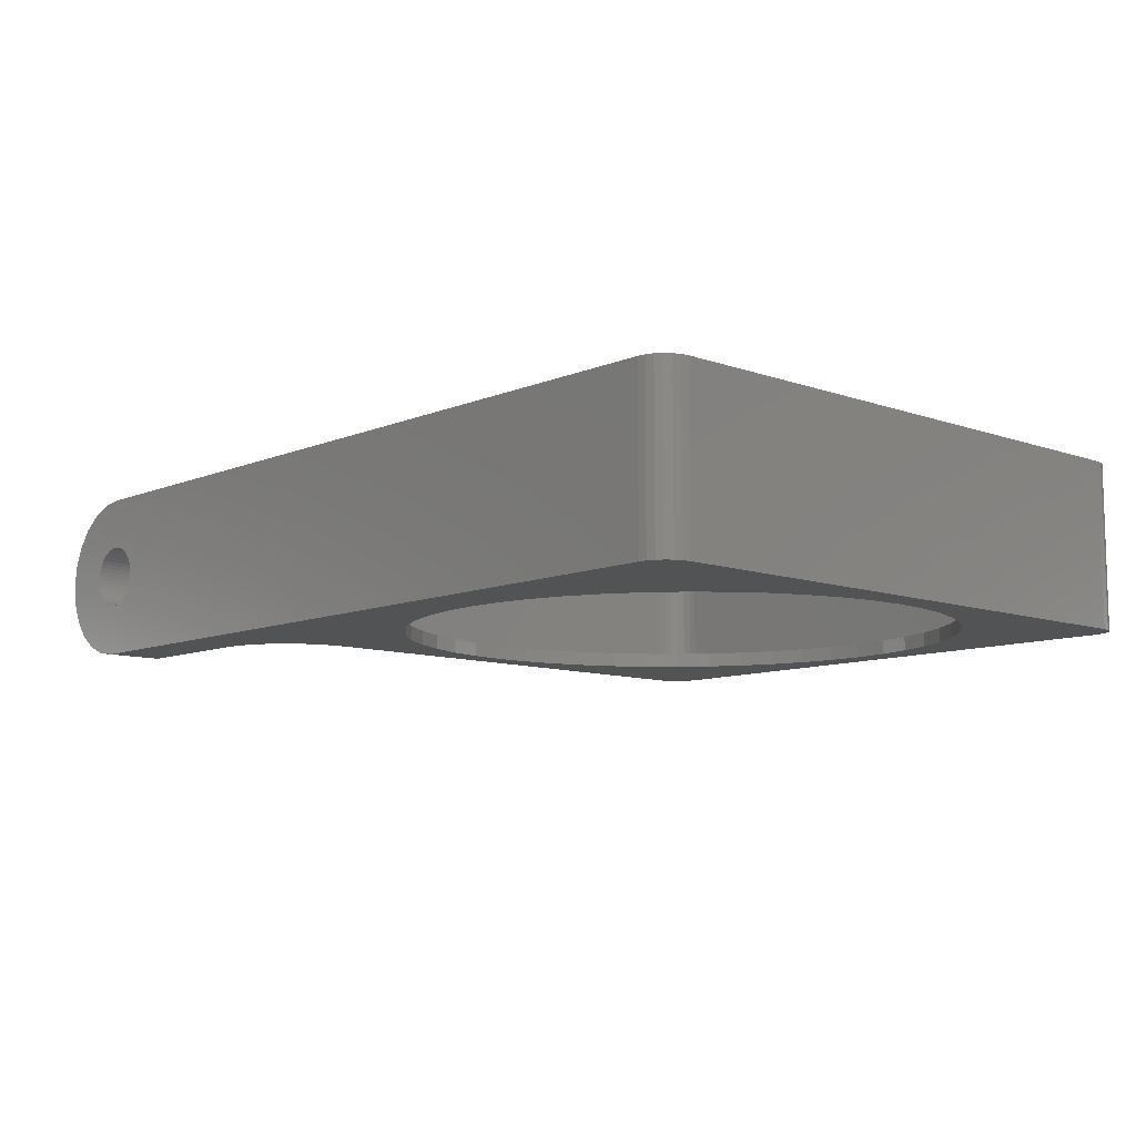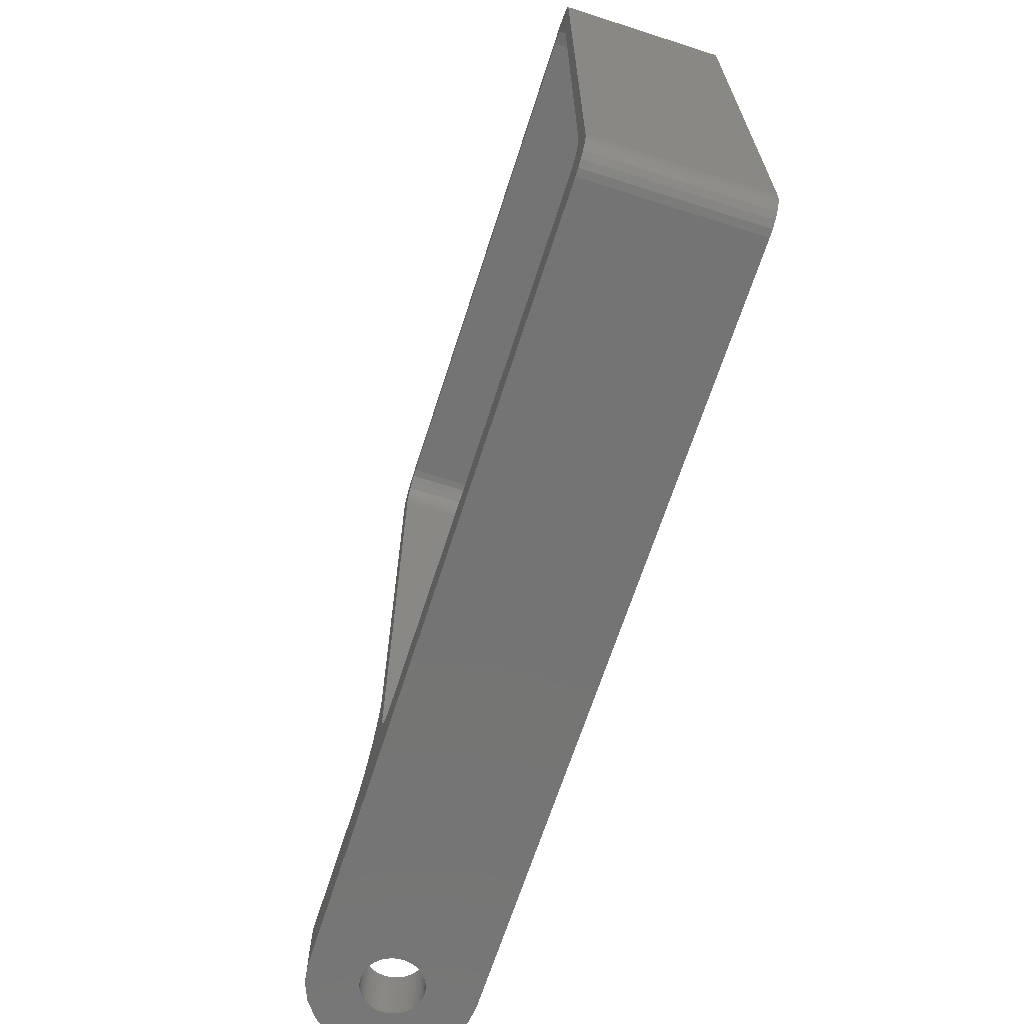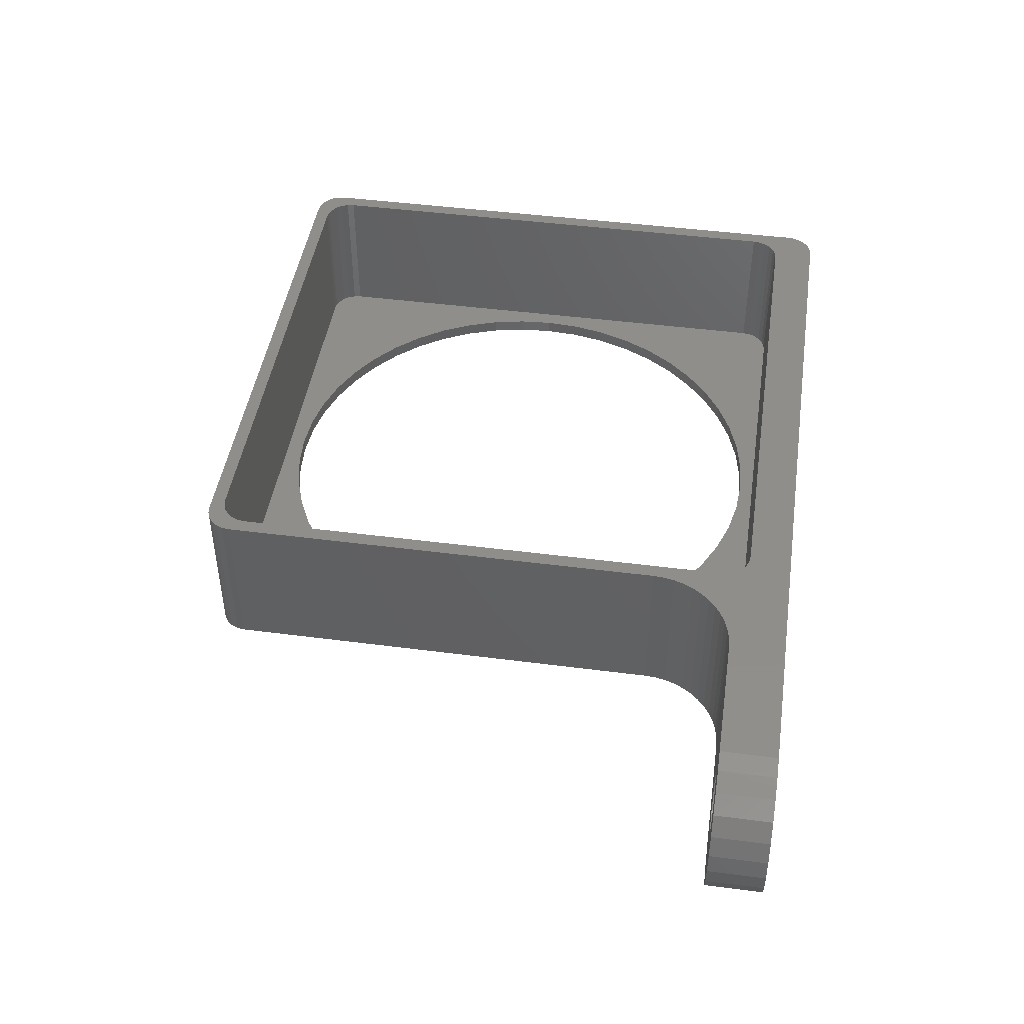
<metadata>
{"format":"stl","ext":"stl","renderer":"f3d","projection":"perspective","resolution":1024,"background":"white","views":[{"elev":-9.5,"azim":47.3,"up":"+Z"},{"elev":-66.6,"azim":72.2,"up":"+Y"},{"elev":45.8,"azim":-81.5,"up":"+Z"}]}
</metadata>
<code>
# stl→obj: 342 verts, 688 faces
v 289 8.346 7.602
v 288.8 12.35 7.422
v 289 12.35 7.602
v 288.8 8.346 7.422
v 288.6 12.35 7.214
v 288.6 8.346 7.214
v 288.5 12.35 6.982
v 288.5 8.346 6.982
v 288.3 12.35 6.73
v 288.3 8.346 6.73
v 288.2 8.346 6.462
v 288.2 12.35 6.462
v 288.1 8.346 6.182
v 288.1 12.35 6.182
v 288.1 8.346 5.896
v 288.1 12.35 5.896
v 288.1 12.35 5.608
v 288.1 8.346 5.608
v 288.2 12.35 5.324
v 288.2 8.346 5.324
v 288.2 8.346 5.048
v 288.2 12.35 5.048
v 288.4 12.35 4.784
v 288.4 8.346 4.784
v 288.5 12.35 4.538
v 288.5 8.346 4.538
v 288.7 8.346 4.314
v 288.7 12.35 4.314
v 288.9 8.346 4.115
v 288.9 12.35 4.115
v 289.1 8.346 3.945
v 289.1 12.35 3.945
v 289.4 8.346 3.806
v 289.4 12.35 3.806
v 289.6 8.346 3.702
v 289.6 12.35 3.702
v 289.9 8.346 3.633
v 289.9 12.35 3.633
v 290.2 8.346 3.602
v 290.2 12.35 3.602
v 290.5 8.346 3.608
v 290.5 12.35 3.608
v 290.8 8.346 3.652
v 290.8 12.35 3.652
v 291.1 8.346 3.733
v 291.1 12.35 3.733
v 291.3 8.346 3.849
v 291.3 12.35 3.849
v 291.6 8.346 3.998
v 291.6 12.35 3.998
v 291.8 8.346 4.178
v 291.8 12.35 4.178
v 292 8.346 4.386
v 292 12.35 4.386
v 292.2 12.35 4.618
v 292.2 8.346 4.618
v 292.3 8.346 4.87
v 292.3 12.35 4.87
v 292.4 12.35 5.138
v 292.4 8.346 5.138
v 292.5 8.346 5.418
v 292.5 12.35 5.418
v 292.5 12.35 5.704
v 292.5 8.346 5.704
v 292.5 8.346 5.992
v 292.5 12.35 5.992
v 292.5 12.35 6.276
v 292.5 8.346 6.276
v 292.4 12.35 6.552
v 292.4 8.346 6.552
v 292.3 8.346 6.816
v 292.3 12.35 6.816
v 292.1 12.35 7.062
v 292.1 8.346 7.062
v 291.9 12.35 7.286
v 291.9 8.346 7.286
v 291.7 12.35 7.485
v 291.7 8.346 7.485
v 291.5 8.346 7.655
v 291.5 12.35 7.655
v 291.2 12.35 7.794
v 291.2 8.346 7.794
v 291 12.35 7.898
v 291 8.346 7.898
v 290.7 12.35 7.967
v 290.7 8.346 7.967
v 290.4 12.35 7.998
v 290.4 8.346 7.998
v 290.1 8.346 7.992
v 290.1 12.35 7.992
v 289.8 12.35 7.948
v 289.8 8.346 7.948
v 289.6 8.346 7.867
v 289.6 12.35 7.867
v 289.3 12.35 7.751
v 289.3 8.346 7.751
v 321.7 12.99 7.233e-12
v 324.1 12.51 1
v 324.1 12.51 7.14e-12
v 321.7 12.99 1
v 326.6 12.35 1
v 326.6 12.35 7.03e-12
v 329.1 12.51 1
v 329.1 12.51 6.912e-12
v 331.5 12.99 1
v 331.5 12.99 6.79e-12
v 333.9 13.79 1
v 333.9 13.79 6.67e-12
v 336.1 14.89 1
v 336.1 14.89 6.541e-12
v 338.2 16.27 1
v 338.2 16.27 6.415e-12
v 340.1 17.91 1
v 340.1 17.91 6.297e-12
v 341.7 19.78 1
v 341.7 19.78 6.174e-12
v 343.1 21.85 1
v 343.1 21.85 6.064e-12
v 344.2 24.08 1
v 344.2 24.08 5.965e-12
v 345 26.43 1
v 345 26.43 5.866e-12
v 345.5 28.87 1
v 345.5 28.87 5.785e-12
v 345.6 31.35 1
v 345.6 31.35 5.729e-12
v 345.5 33.83 1
v 345.5 33.83 5.669e-12
v 345 36.26 1
v 345 36.26 5.639e-12
v 344.2 38.62 1
v 344.2 38.62 5.616e-12
v 343.1 40.85 1
v 343.1 40.85 5.616e-12
v 341.7 42.91 1
v 341.7 42.91 5.628e-12
v 340.1 44.78 1
v 340.1 44.78 5.657e-12
v 338.2 46.42 5.704e-12
v 338.2 46.42 1
v 336.1 47.8 5.759e-12
v 336.1 47.8 1
v 333.9 48.9 5.841e-12
v 333.9 48.9 1
v 331.5 49.7 5.926e-12
v 331.5 49.7 1
v 329.1 50.18 6.024e-12
v 329.1 50.18 1
v 326.6 50.35 6.135e-12
v 326.6 50.35 1
v 324.1 50.18 6.252e-12
v 324.1 50.18 1
v 321.7 49.7 6.369e-12
v 321.7 49.7 1
v 319.4 48.9 6.501e-12
v 319.4 48.9 1
v 317.1 47.8 6.624e-12
v 317.1 47.8 1
v 315.1 46.42 6.749e-12
v 315.1 46.42 1
v 313.2 44.78 6.874e-12
v 313.2 44.78 1
v 311.6 42.91 6.991e-12
v 311.6 42.91 1
v 310.2 40.85 7.095e-12
v 310.2 40.85 1
v 309.1 38.62 7.205e-12
v 309.1 38.62 1
v 308.3 36.26 7.293e-12
v 308.3 36.26 1
v 307.8 33.83 7.374e-12
v 307.8 33.83 1
v 307.6 31.35 1
v 307.6 31.35 7.441e-12
v 307.8 28.87 1
v 307.8 28.87 7.491e-12
v 308.3 26.43 1
v 308.3 26.43 7.525e-12
v 309.1 24.08 1
v 309.1 24.08 7.549e-12
v 310.2 21.85 1
v 310.2 21.85 7.549e-12
v 311.6 19.78 1
v 311.6 19.78 7.536e-12
v 313.2 17.91 1
v 313.2 17.91 7.507e-12
v 315.1 16.27 1
v 315.1 16.27 7.46e-12
v 317.1 14.89 1
v 317.1 14.89 7.4e-12
v 319.4 13.79 1
v 319.4 13.79 7.329e-12
v 285.3 12.35 2.9
v 284.7 12.35 4.299
v 284.5 12.35 5.8
v 284.7 12.35 7.301
v 285.3 12.35 8.7
v 288.8 12.35 0.1976
v 299.6 12.35 6.361e-12
v 290.3 12.35 5.894e-12
v 299.6 12.35 11.6
v 287.4 12.35 0.7771
v 286.2 12.35 1.699
v 286.2 12.35 9.901
v 287.4 12.35 10.82
v 288.8 12.35 11.4
v 290.3 12.35 11.6
v 288.8 8.346 11.4
v 290.3 8.346 11.6
v 287.4 8.346 10.82
v 286.2 8.346 9.901
v 285.3 8.346 8.7
v 284.7 8.346 7.301
v 284.5 8.346 5.8
v 284.7 8.346 4.299
v 285.3 8.346 2.9
v 286.2 8.346 1.699
v 287.4 8.346 0.7771
v 288.8 8.346 0.1976
v 290.3 8.346 5.995e-12
v 305.6 50.55 5.76e-12
v 305.6 18.35 11.6
v 305.6 50.55 11.6
v 305.6 18.35 6.524e-12
v 305.4 16.79 6.546e-12
v 305.6 17.56 11.6
v 305.6 17.56 6.534e-12
v 305.4 16.79 11.6
v 303.9 14.1 6.528e-12
v 304.4 14.69 11.6
v 304.4 14.69 6.543e-12
v 303.9 14.1 11.6
v 305.2 16.05 6.552e-12
v 305.2 16.05 11.6
v 304.8 15.35 6.547e-12
v 304.8 15.35 11.6
v 302.6 13.15 11.6
v 303.3 13.59 6.52e-12
v 302.6 13.15 6.494e-12
v 303.3 13.59 11.6
v 300.4 12.4 11.6
v 301.2 12.55 6.438e-12
v 300.4 12.4 6.401e-12
v 301.2 12.55 11.6
v 301.9 12.8 6.466e-12
v 301.9 12.8 11.6
v 344.8 51.55 11.6
v 308.6 51.55 1
v 344.8 51.55 1
v 308.6 51.55 11.6
v 308.6 11.35 1
v 344.8 11.35 11.6
v 344.8 11.35 1
v 308.6 11.35 11.6
v 347.8 10.35 11.6
v 347.8 50.55 6.773e-12
v 347.8 50.55 11.6
v 347.8 10.35 7.799e-12
v 306.6 13.35 11.6
v 306.6 49.55 1
v 306.6 49.55 11.6
v 306.6 13.35 1
v 346.8 49.55 1
v 346.8 13.35 11.6
v 346.8 49.55 11.6
v 346.8 13.35 1
v 307.1 52.48 5.752e-12
v 307.6 52.55 11.6
v 307.6 52.55 5.757e-12
v 307.1 52.48 11.6
v 308.1 51.48 1
v 308.1 51.48 11.6
v 347.8 51.06 6.758e-12
v 347.8 51.06 11.6
v 308.1 11.41 1
v 308.1 11.41 11.6
v 345.8 11.61 1
v 346.2 11.93 11.6
v 346.2 11.93 1
v 345.8 11.61 11.6
v 307.6 11.61 1
v 307.6 11.61 11.6
v 347.6 51.55 11.6
v 347.2 51.96 6.724e-12
v 347.2 51.96 11.6
v 347.6 51.55 6.743e-12
v 307.6 51.28 11.6
v 307.2 50.96 1
v 307.6 51.28 1
v 307.2 50.96 11.6
v 307.2 11.93 1
v 307.2 11.93 11.6
v 345.3 51.48 11.6
v 345.3 51.48 1
v 346.2 50.96 1
v 346.6 50.55 11.6
v 346.2 50.96 11.6
v 346.6 50.55 1
v 306.7 12.83 1
v 306.7 12.83 11.6
v 346.8 50.06 11.6
v 346.8 50.06 1
v 346.3 52.48 6.683e-12
v 346.8 52.28 11.6
v 346.8 52.28 6.704e-12
v 346.3 52.48 11.6
v 345.8 51.28 1
v 345.8 51.28 11.6
v 345.3 11.41 11.6
v 345.3 11.41 1
v 306.9 12.35 1
v 306.9 12.35 11.6
v 306.9 50.55 1
v 306.9 50.55 11.6
v 306.6 52.28 5.747e-12
v 306.6 52.28 11.6
v 346.8 12.83 1
v 346.6 12.35 11.6
v 346.8 12.83 11.6
v 346.6 12.35 1
v 305.9 51.55 5.748e-12
v 305.7 51.06 11.6
v 305.9 51.55 11.6
v 305.7 51.06 5.751e-12
v 306.7 50.06 1
v 306.7 50.06 11.6
v 306.2 51.96 5.741e-12
v 306.2 51.96 11.6
v 345.8 52.55 6.675e-12
v 347.8 9.828 7.814e-12
v 347.6 9.346 7.817e-12
v 347.2 8.932 7.817e-12
v 346.8 8.614 7.812e-12
v 346.3 8.414 7.806e-12
v 345.8 8.346 7.796e-12
v 345.8 52.55 11.6
v 347.8 9.828 11.6
v 347.6 9.346 11.6
v 347.2 8.932 11.6
v 346.8 8.614 11.6
v 346.3 8.414 11.6
v 345.8 8.346 11.6
f 1 2 3
f 2 1 4
f 4 5 2
f 5 4 6
f 6 7 5
f 7 6 8
f 8 9 7
f 9 8 10
f 9 11 12
f 11 9 10
f 12 13 14
f 13 12 11
f 14 15 16
f 15 14 13
f 15 17 16
f 17 15 18
f 18 19 17
f 19 18 20
f 19 21 22
f 21 19 20
f 21 23 22
f 23 21 24
f 24 25 23
f 25 24 26
f 25 27 28
f 27 25 26
f 28 29 30
f 29 28 27
f 30 31 32
f 31 30 29
f 32 33 34
f 33 32 31
f 34 35 36
f 35 34 33
f 36 37 38
f 37 36 35
f 38 39 40
f 39 38 37
f 40 41 42
f 41 40 39
f 42 43 44
f 43 42 41
f 44 45 46
f 45 44 43
f 46 47 48
f 47 46 45
f 48 49 50
f 49 48 47
f 50 51 52
f 51 50 49
f 52 53 54
f 53 52 51
f 53 55 54
f 55 53 56
f 55 57 58
f 57 55 56
f 57 59 58
f 59 57 60
f 59 61 62
f 61 59 60
f 61 63 62
f 63 61 64
f 63 65 66
f 65 63 64
f 65 67 66
f 67 65 68
f 68 69 67
f 69 68 70
f 69 71 72
f 71 69 70
f 71 73 72
f 73 71 74
f 74 75 73
f 75 74 76
f 76 77 75
f 77 76 78
f 79 77 78
f 77 79 80
f 79 81 80
f 81 79 82
f 82 83 81
f 83 82 84
f 84 85 83
f 85 84 86
f 86 87 85
f 87 86 88
f 89 87 88
f 87 89 90
f 89 91 90
f 91 89 92
f 93 91 92
f 91 93 94
f 93 95 94
f 95 93 96
f 96 3 95
f 3 96 1
f 97 98 99
f 98 97 100
f 99 101 102
f 101 99 98
f 102 103 104
f 103 102 101
f 104 105 106
f 105 104 103
f 106 107 108
f 107 106 105
f 108 109 110
f 109 108 107
f 110 111 112
f 111 110 109
f 112 113 114
f 113 112 111
f 114 115 116
f 115 114 113
f 116 117 118
f 117 116 115
f 118 119 120
f 119 118 117
f 120 121 122
f 121 120 119
f 122 123 124
f 123 122 121
f 124 125 126
f 125 124 123
f 126 127 128
f 127 126 125
f 128 129 130
f 129 128 127
f 130 131 132
f 131 130 129
f 132 133 134
f 133 132 131
f 134 135 136
f 135 134 133
f 136 137 138
f 137 136 135
f 137 139 138
f 139 137 140
f 140 141 139
f 141 140 142
f 142 143 141
f 143 142 144
f 144 145 143
f 145 144 146
f 146 147 145
f 147 146 148
f 148 149 147
f 149 148 150
f 150 151 149
f 151 150 152
f 152 153 151
f 153 152 154
f 154 155 153
f 155 154 156
f 156 157 155
f 157 156 158
f 158 159 157
f 159 158 160
f 160 161 159
f 161 160 162
f 162 163 161
f 163 162 164
f 164 165 163
f 165 164 166
f 166 167 165
f 167 166 168
f 168 169 167
f 169 168 170
f 170 171 169
f 171 170 172
f 173 171 172
f 171 173 174
f 175 174 173
f 174 175 176
f 177 176 175
f 176 177 178
f 179 178 177
f 178 179 180
f 181 180 179
f 180 181 182
f 183 182 181
f 182 183 184
f 185 184 183
f 184 185 186
f 186 187 188
f 187 186 185
f 188 189 190
f 189 188 187
f 190 191 192
f 191 190 189
f 192 100 97
f 100 192 191
f 193 38 40
f 38 193 194
f 38 194 36
f 36 194 34
f 34 194 32
f 32 194 30
f 30 194 28
f 28 194 195
f 28 195 25
f 25 195 23
f 23 195 22
f 22 195 19
f 19 195 17
f 17 195 16
f 16 195 196
f 16 196 14
f 14 196 12
f 12 196 9
f 9 196 7
f 7 196 5
f 5 196 2
f 2 196 197
f 2 197 3
f 3 197 95
f 95 197 94
f 94 197 91
f 91 197 90
f 90 197 87
f 198 199 200
f 199 198 201
f 201 198 52
f 52 198 50
f 50 198 202
f 50 202 48
f 48 202 46
f 46 202 203
f 46 203 44
f 44 203 42
f 42 203 193
f 42 193 40
f 201 52 54
f 201 54 55
f 201 55 58
f 201 58 59
f 201 59 62
f 201 62 63
f 201 63 66
f 201 66 67
f 201 67 69
f 201 69 72
f 201 72 73
f 201 73 75
f 201 75 77
f 201 77 80
f 201 80 81
f 201 81 83
f 201 83 85
f 201 85 87
f 201 87 197
f 201 197 204
f 201 204 205
f 201 205 206
f 201 206 207
f 207 208 209
f 208 207 206
f 206 210 208
f 210 206 205
f 205 211 210
f 211 205 204
f 212 204 197
f 204 212 211
f 213 197 196
f 197 213 212
f 214 196 195
f 196 214 213
f 215 195 194
f 195 215 214
f 193 215 194
f 215 193 216
f 203 216 193
f 216 203 217
f 217 202 218
f 202 217 203
f 218 198 219
f 198 218 202
f 219 200 220
f 200 219 198
f 221 222 223
f 222 221 224
f 225 226 227
f 226 225 228
f 229 230 231
f 230 229 232
f 233 228 225
f 228 233 234
f 235 234 233
f 234 235 236
f 237 238 239
f 238 237 240
f 241 242 243
f 242 241 244
f 201 243 199
f 243 201 241
f 244 245 242
f 245 244 246
f 231 236 235
f 236 231 230
f 246 239 245
f 239 246 237
f 238 232 229
f 232 238 240
f 227 222 224
f 222 227 226
f 247 248 249
f 248 247 250
f 251 252 253
f 252 251 254
f 255 256 257
f 256 255 258
f 259 260 261
f 260 259 262
f 263 264 265
f 264 263 266
f 267 268 269
f 268 267 270
f 250 271 248
f 271 250 272
f 257 273 274
f 273 257 256
f 275 254 251
f 254 275 276
f 277 278 279
f 278 277 280
f 281 276 275
f 276 281 282
f 283 284 285
f 284 283 286
f 287 288 289
f 288 287 290
f 291 282 281
f 282 291 292
f 293 249 294
f 249 293 247
f 295 296 297
f 296 295 298
f 259 299 262
f 299 259 300
f 298 301 296
f 301 298 302
f 303 304 305
f 304 303 306
f 297 307 295
f 307 297 308
f 253 309 310
f 309 253 252
f 302 265 301
f 265 302 263
f 272 289 271
f 289 272 287
f 300 311 299
f 311 300 312
f 290 313 288
f 313 290 314
f 315 270 267
f 270 315 316
f 317 318 319
f 318 317 320
f 321 322 323
f 322 321 324
f 314 325 313
f 325 314 326
f 327 323 328
f 323 327 321
f 305 285 284
f 285 305 304
f 327 316 315
f 316 327 328
f 324 223 322
f 223 324 221
f 266 319 264
f 319 266 317
f 320 278 318
f 278 320 279
f 312 291 311
f 291 312 292
f 274 286 283
f 286 274 273
f 308 294 307
f 294 308 293
f 310 280 277
f 280 310 309
f 261 325 326
f 325 261 260
f 329 147 269
f 147 329 145
f 145 329 143
f 143 329 141
f 141 329 139
f 139 329 138
f 138 329 136
f 136 329 134
f 134 329 132
f 132 329 130
f 130 329 128
f 128 329 126
f 269 147 149
f 269 149 151
f 269 151 153
f 269 153 155
f 269 155 157
f 269 157 159
f 269 159 161
f 269 161 163
f 269 163 165
f 269 165 167
f 269 167 169
f 269 169 171
f 269 171 174
f 330 256 258
f 256 330 273
f 273 330 331
f 273 331 286
f 286 331 332
f 286 332 284
f 284 332 333
f 284 333 305
f 305 333 334
f 305 334 303
f 303 334 335
f 303 335 329
f 329 335 126
f 126 335 124
f 124 335 122
f 122 335 120
f 120 335 118
f 118 335 116
f 116 335 114
f 114 335 112
f 112 335 110
f 110 335 108
f 108 335 106
f 106 335 104
f 104 335 220
f 104 220 102
f 102 220 99
f 99 220 97
f 97 220 192
f 192 220 190
f 190 220 188
f 188 220 245
f 188 245 186
f 186 245 239
f 186 239 238
f 186 238 184
f 184 238 229
f 184 229 231
f 184 231 182
f 182 231 235
f 182 235 233
f 182 233 180
f 180 233 225
f 180 225 178
f 178 225 227
f 178 227 176
f 176 227 174
f 174 227 224
f 174 224 269
f 269 224 267
f 267 224 315
f 315 224 327
f 327 224 321
f 321 224 324
f 245 220 242
f 242 220 243
f 243 220 199
f 199 220 200
f 221 324 224
f 304 265 285
f 265 304 301
f 301 304 306
f 301 306 296
f 296 306 297
f 297 306 336
f 297 336 308
f 308 336 293
f 293 336 247
f 247 336 268
f 247 268 250
f 250 268 272
f 272 268 287
f 287 268 270
f 287 270 290
f 290 270 314
f 314 270 316
f 314 316 326
f 326 316 261
f 261 316 328
f 261 328 259
f 257 337 255
f 337 257 274
f 337 274 338
f 338 274 283
f 338 283 339
f 339 283 285
f 339 285 340
f 340 285 264
f 264 285 265
f 340 264 319
f 340 319 341
f 341 319 318
f 341 318 278
f 341 278 342
f 342 278 280
f 342 280 309
f 342 309 252
f 342 252 209
f 209 252 254
f 209 254 276
f 209 276 282
f 209 282 292
f 209 292 312
f 209 312 300
f 209 300 259
f 209 259 246
f 246 259 237
f 237 259 240
f 240 259 232
f 232 259 230
f 230 259 236
f 236 259 234
f 234 259 228
f 228 259 226
f 226 259 222
f 222 259 328
f 222 328 323
f 222 323 322
f 222 322 223
f 209 246 244
f 209 244 241
f 209 241 201
f 209 201 207
f 294 125 307
f 125 294 127
f 127 294 129
f 129 294 249
f 129 249 131
f 131 249 133
f 133 249 135
f 135 249 137
f 137 249 140
f 140 249 142
f 142 249 144
f 144 249 146
f 146 249 148
f 148 249 248
f 148 248 150
f 150 248 152
f 152 248 154
f 154 248 156
f 156 248 158
f 158 248 160
f 160 248 162
f 162 248 164
f 164 248 166
f 166 248 168
f 168 248 170
f 170 248 271
f 170 271 172
f 172 271 289
f 172 289 173
f 173 289 288
f 173 288 291
f 291 288 311
f 311 288 313
f 311 313 325
f 311 325 299
f 299 325 260
f 299 260 262
f 302 266 263
f 266 302 317
f 317 302 298
f 317 298 320
f 320 298 295
f 320 295 279
f 279 295 277
f 277 295 307
f 277 307 125
f 277 125 310
f 310 125 123
f 310 123 121
f 310 121 253
f 253 121 119
f 253 119 117
f 253 117 115
f 253 115 113
f 253 113 111
f 253 111 109
f 253 109 107
f 253 107 105
f 253 105 103
f 253 103 101
f 253 101 251
f 251 101 98
f 251 98 100
f 251 100 191
f 251 191 189
f 251 189 187
f 251 187 185
f 251 185 183
f 251 183 181
f 251 181 179
f 251 179 177
f 251 177 275
f 275 177 175
f 275 175 281
f 281 175 173
f 281 173 291
f 342 220 335
f 220 342 219
f 219 342 218
f 218 342 217
f 217 342 41
f 217 41 216
f 216 41 39
f 41 342 43
f 43 342 45
f 45 342 47
f 47 342 49
f 49 342 51
f 51 342 53
f 53 342 56
f 56 342 57
f 57 342 60
f 60 342 61
f 61 342 64
f 64 342 65
f 65 342 68
f 68 342 70
f 70 342 71
f 71 342 74
f 74 342 76
f 76 342 78
f 78 342 79
f 79 342 82
f 82 342 84
f 84 342 86
f 86 342 88
f 88 342 212
f 212 342 211
f 211 342 210
f 210 342 208
f 208 342 209
f 216 37 215
f 37 216 39
f 215 37 35
f 215 35 33
f 215 33 31
f 215 31 29
f 215 29 27
f 215 27 214
f 214 27 26
f 214 26 24
f 214 24 21
f 214 21 20
f 214 20 18
f 214 18 15
f 214 15 213
f 213 15 13
f 213 13 11
f 213 11 10
f 213 10 8
f 213 8 6
f 213 6 4
f 213 4 212
f 212 4 1
f 212 1 96
f 212 96 93
f 212 93 92
f 212 92 89
f 212 89 88
f 340 334 333
f 334 340 341
f 339 333 332
f 333 339 340
f 339 331 338
f 331 339 332
f 338 330 337
f 330 338 331
f 337 258 255
f 258 337 330
f 341 335 334
f 335 341 342
f 269 336 329
f 336 269 268
f 329 306 303
f 306 329 336

</code>
